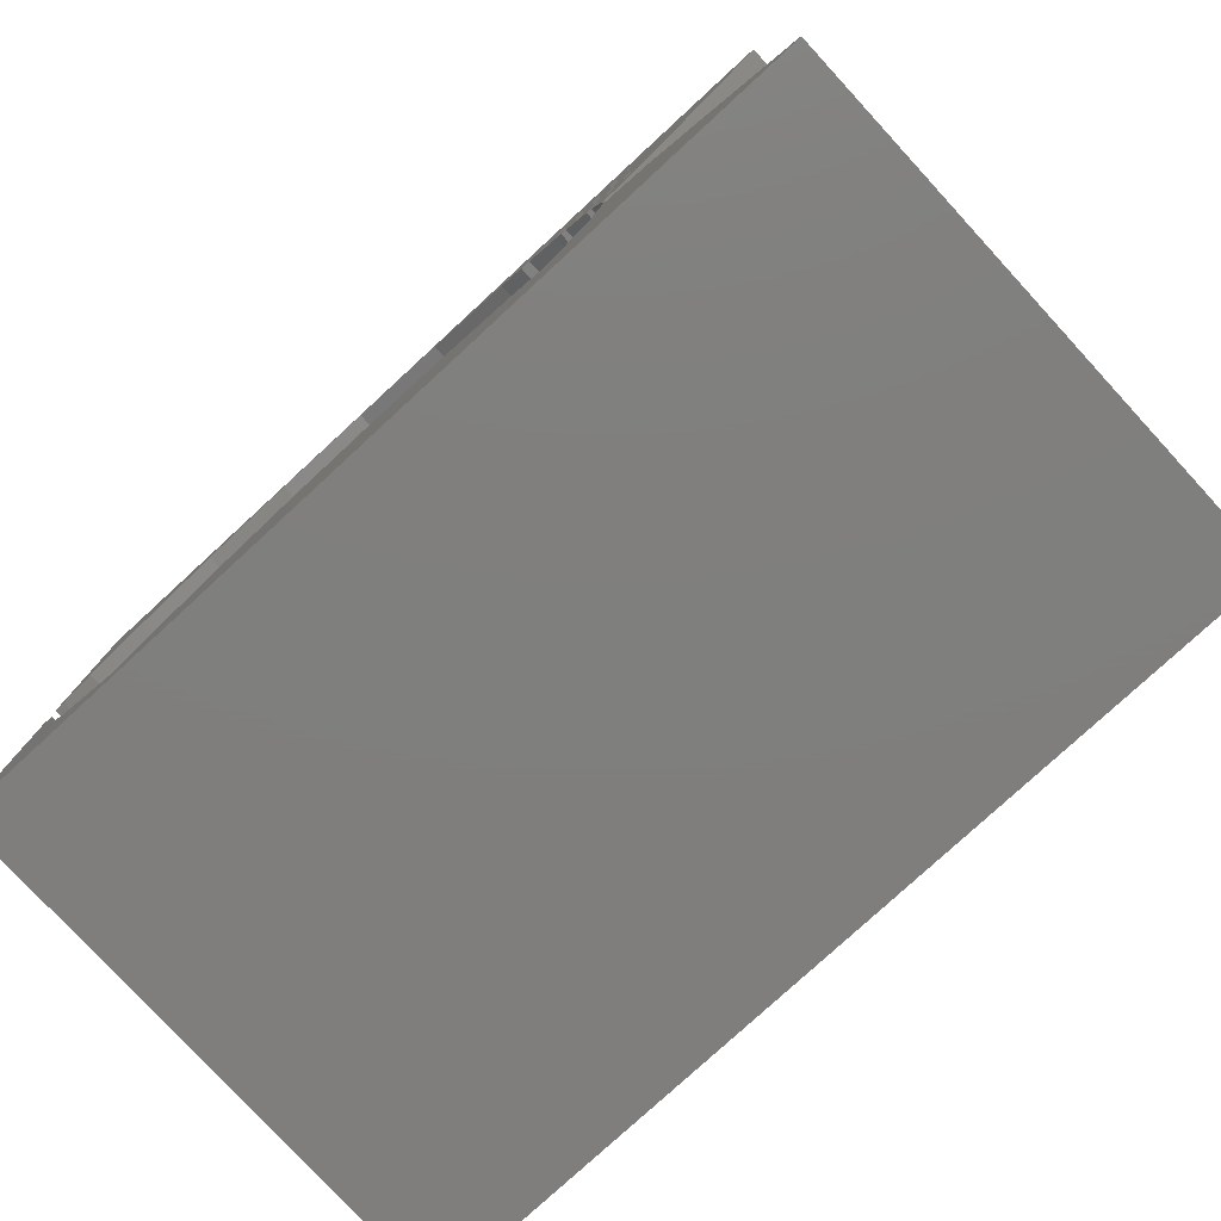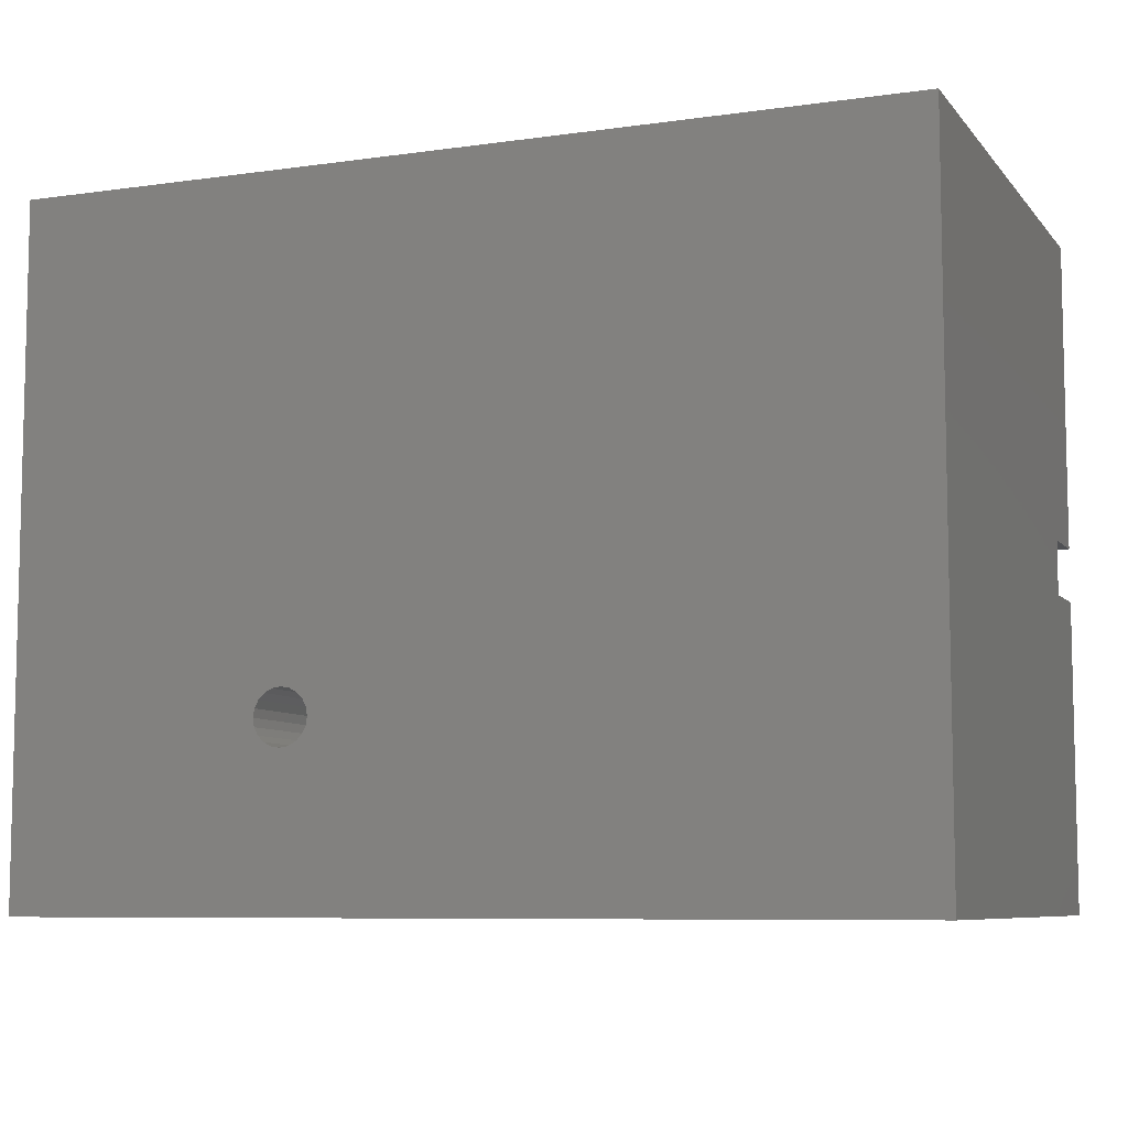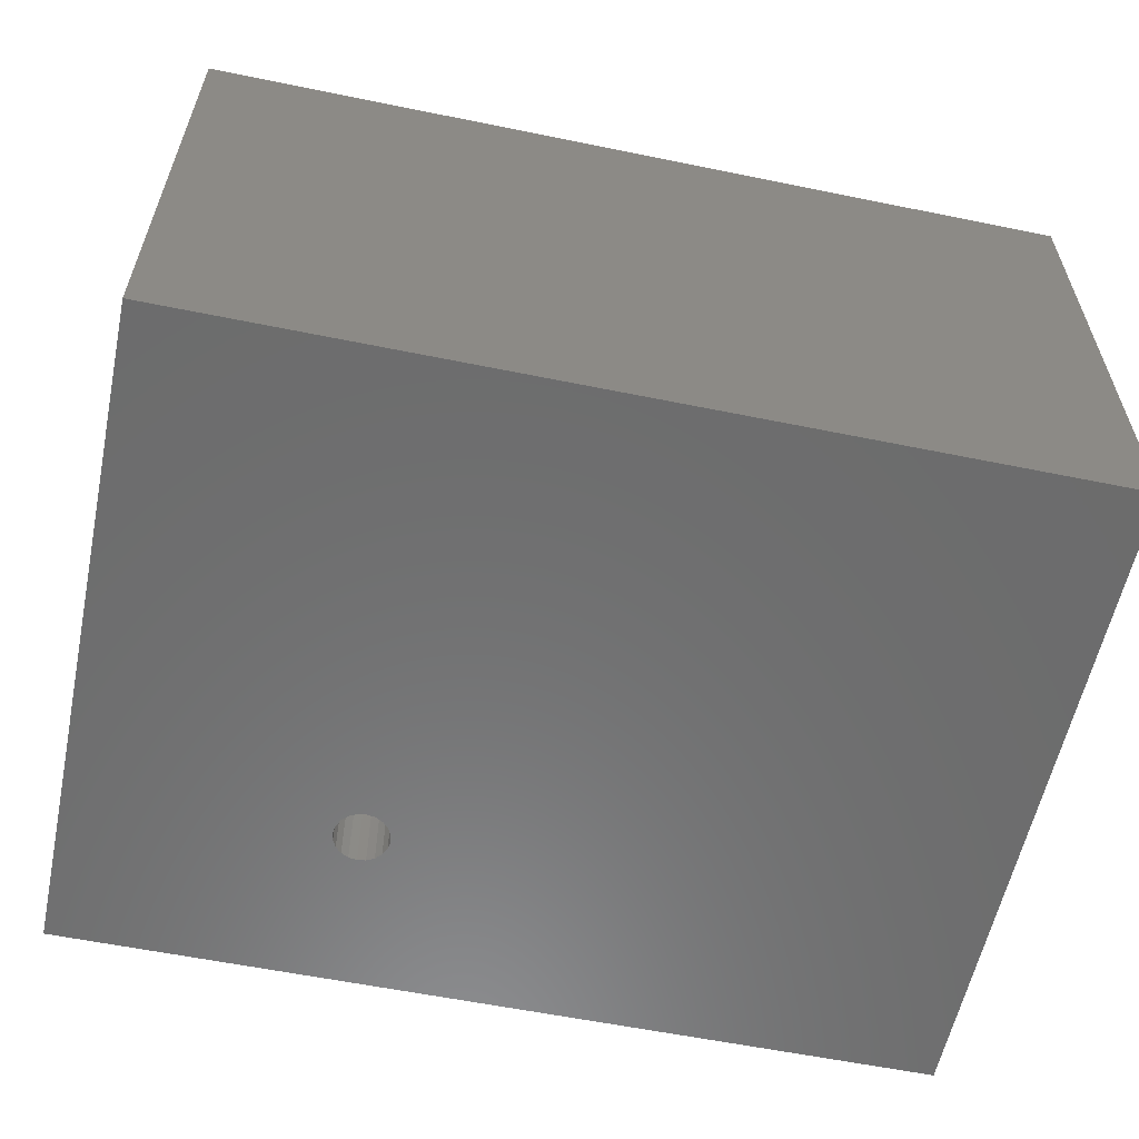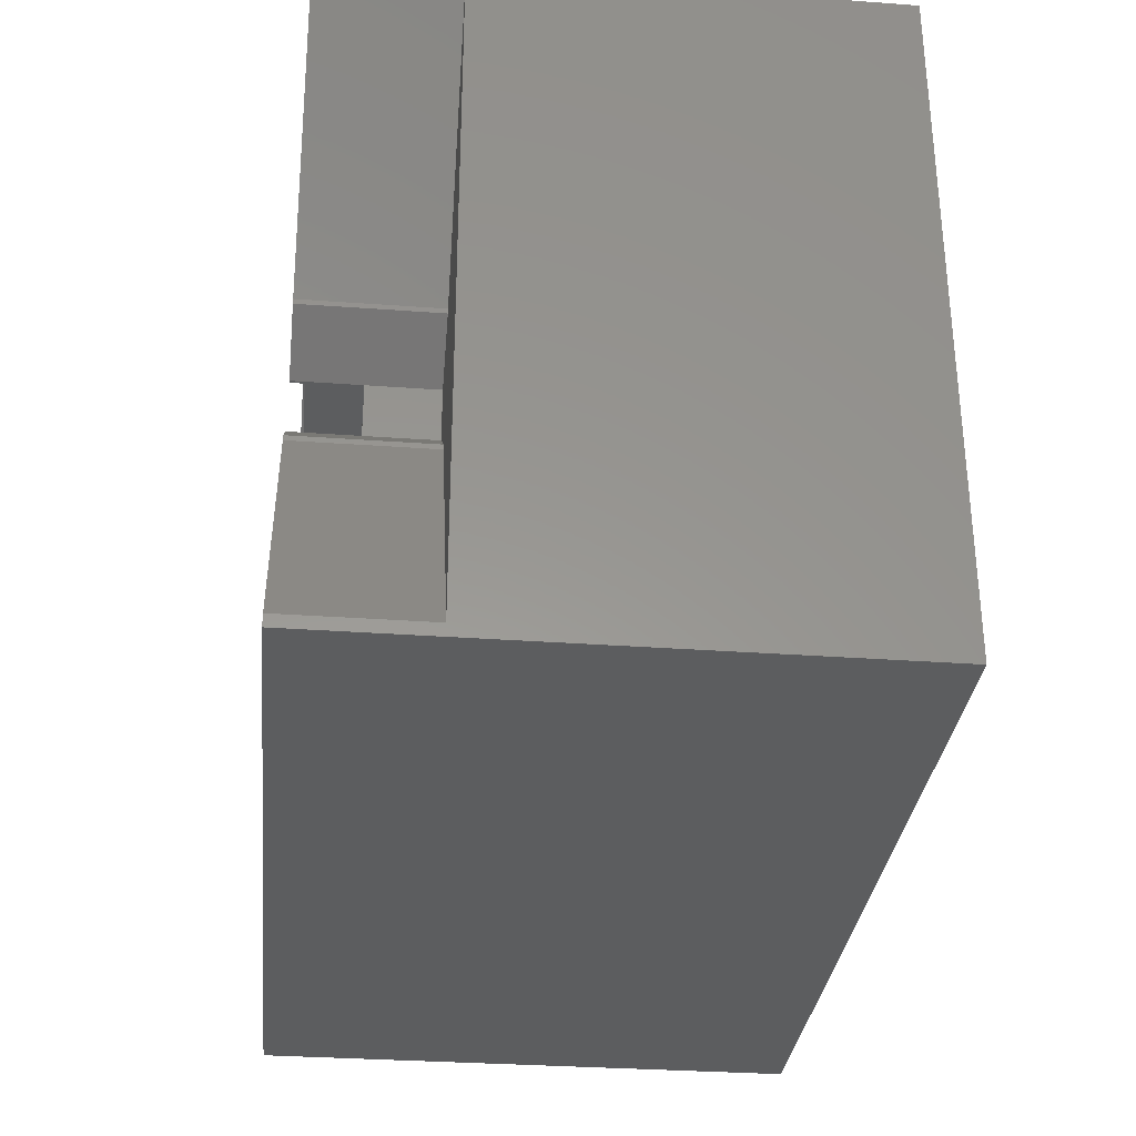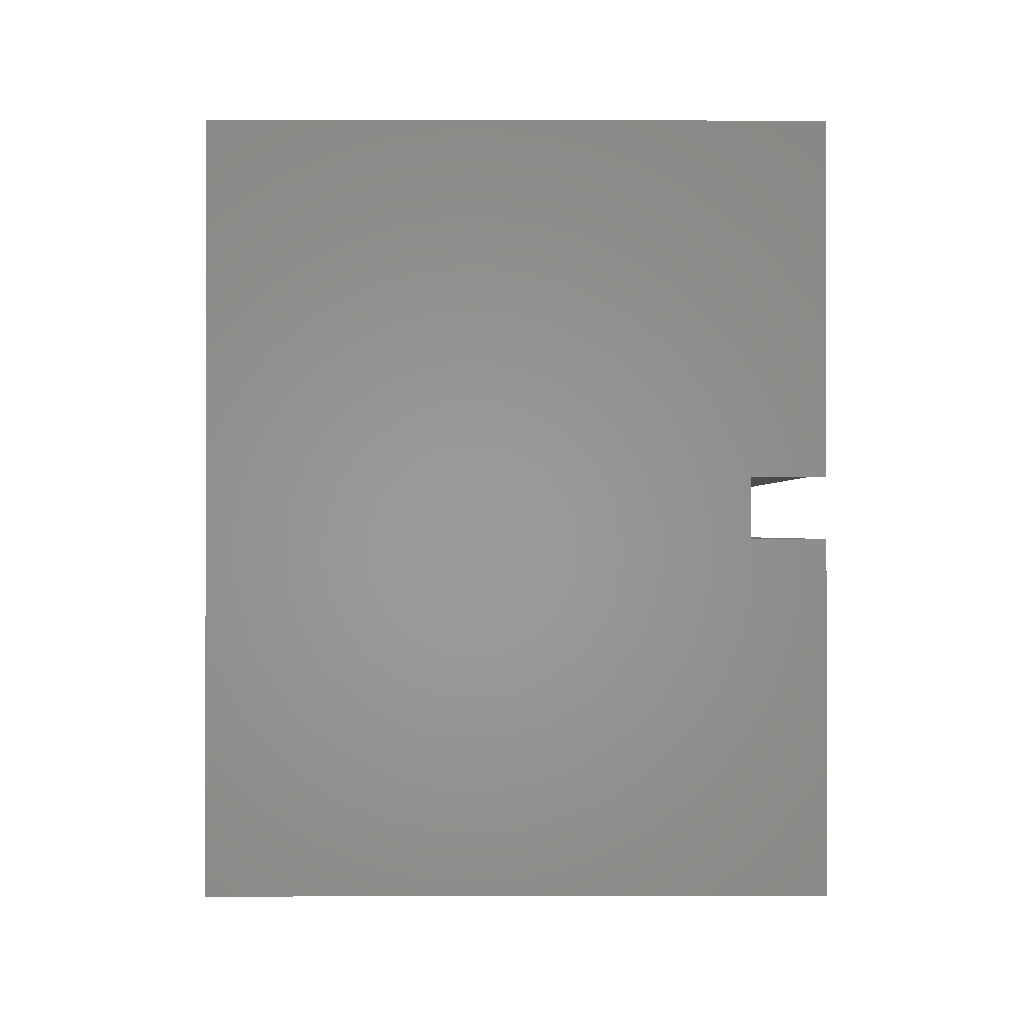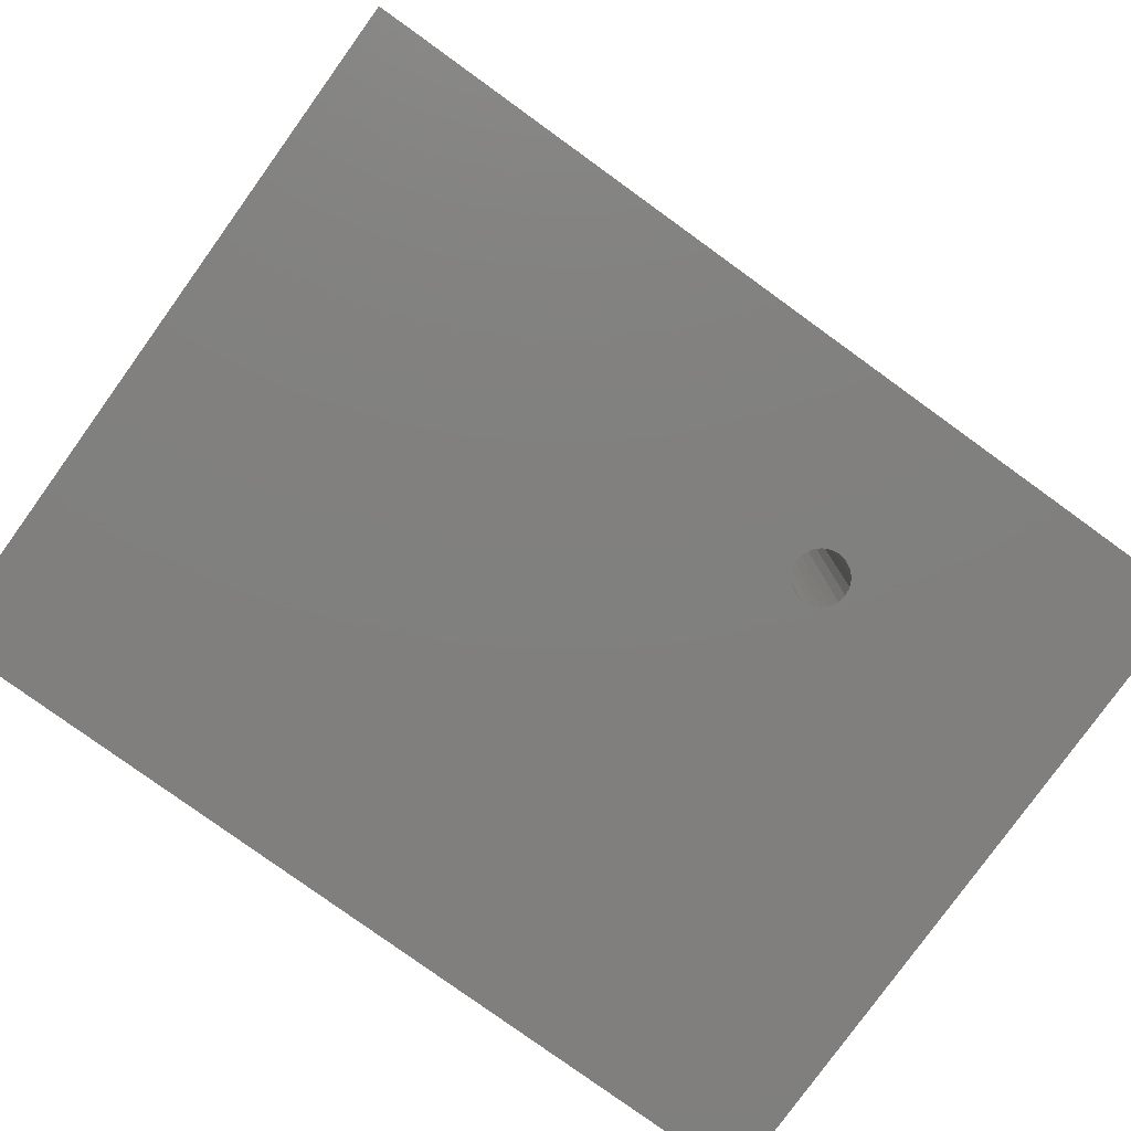
<metadata>
{"format":"stl","ext":"stl","renderer":"f3d","projection":"perspective","resolution":1024,"background":"white","views":[{"elev":-78.9,"azim":42.6,"up":"+Y"},{"elev":-7.7,"azim":-158.2,"up":"+Y"},{"elev":-58.6,"azim":168.1,"up":"+Z"},{"elev":-31.7,"azim":84.1,"up":"+Y"},{"elev":-0.5,"azim":-90.5,"up":"+Y"},{"elev":-79.9,"azim":-35.8,"up":"+Z"}]}
</metadata>
<code>
# stl→obj: 150 verts, 302 faces
v 1.79 0.2 1.005
v 2.2 -0.512 1.005
v 2.2 0.512 1.005
v 1.79 -0.2 1.005
v 3.25 2.411 1.005
v 2.2 0.55 1.005
v 3.25 -2.411 1.005
v 2.2 -0.55 1.005
v 3.25 -2.411 2
v 2.2 -0.55 2
v 2.2 0.55 2
v 3.25 2.411 2
v 2.2 -0.512 2
v 2.2 0.512 2
v 1.79 -0.2 2
v 1.79 0.2 1.515
v 1.79 0.2 2
v 1.79 -0.2 1.515
v -3.25 0.2 2
v -3.168 0.2 1.9
v -3.168 0.2 2
v -3.25 0.2 1.515
v 1.768 0.2 1.9
v 1.768 0.2 2
v -3.25 -0.2 1.515
v 1.768 -0.2 1.9
v 1.768 -0.2 2
v -3.168 -0.2 1.9
v -3.25 -0.2 2
v -3.168 -0.2 2
v -3.25 2.5 -2
v -3.25 2.5 2
v -3.25 -2.5 -2
v -3.25 -2.5 2
v -3.078 -0.7725 2
v -1.473 -2.378 2
v -0.7 -2.5 2
v -2.169 -2.023 2
v -2.723 -1.469 2
v 1.678 -0.7725 2
v 1.323 -1.469 2
v 3.25 -2.5 2
v 0.7695 -2.023 2
v 0.07254 -2.378 2
v 1.323 1.469 2
v 1.91 1.373 2
v 2.017 1.734 2
v 1.372 1.373 2
v 1.058 1.734 2
v 2.017 1.827 2
v 3.25 2.5 2
v 2.093 0.7965 2
v 2.093 0.8896 2
v 0.7695 2.023 2
v 0.9749 1.827 2
v 0.9749 1.817 2
v 0.07254 2.378 2
v -0.7 2.5 2
v 1.678 0.7725 2
v 1.665 0.7965 2
v 1.91 1.28 2
v 1.618 0.8896 2
v 1.419 1.28 2
v -1.473 2.378 2
v -2.169 2.023 2
v -2.723 1.469 2
v -3.078 0.7725 2
v 3.25 2.5 -2
v 3.25 -2.5 -2
v 1.39 -1.138 -2
v 1.4 -1.2 -2
v 1.39 -1.262 -2
v 1.362 -1.318 -2
v 1.318 -1.362 -2
v 1.262 -1.39 -2
v 1.2 -1.4 -2
v 1.138 -1.39 -2
v 1.01 -1.262 -2
v 1 -1.2 -2
v 1.038 -1.318 -2
v 1.082 -1.362 -2
v 1.362 -1.082 -2
v 1.318 -1.038 -2
v 1.262 -1.01 -2
v 1.2 -1 -2
v 1.138 -1.01 -2
v 1.082 -1.038 -2
v 1.038 -1.082 -2
v 1.01 -1.138 -2
v 0.07254 2.378 1.9
v 0.7695 2.023 1.9
v 1.678 -0.7725 1.9
v -1.473 -2.378 1.9
v -2.169 -2.023 1.9
v 0.9749 1.817 1.9
v 1.323 1.469 1.9
v 1.058 1.734 1.9
v 1.678 0.7725 1.9
v 1.665 0.7965 1.9
v 1.372 1.373 1.9
v 1.618 0.8896 1.9
v 1.419 1.28 1.9
v -0.7 2.5 1.9
v -1.473 2.378 1.9
v -2.169 2.023 1.9
v 0.7695 -2.023 1.9
v 1.323 -1.469 1.9
v -3.078 -0.7725 1.9
v -2.723 -1.469 1.9
v 0.9749 1.734 1.9
v 0.8958 0.8896 1.9
v 1.062 1.373 1.9
v 1.062 1.28 1.9
v 0.8958 0.7965 1.9
v -2.723 1.469 1.9
v -3.078 0.7725 1.9
v 1.2 -1 1.9
v 1.39 -1.138 1.9
v 1.4 -1.2 1.9
v 1.362 -1.082 1.9
v 1.318 -1.038 1.9
v 1.262 -1.01 1.9
v 1.138 -1.01 1.9
v 1.082 -1.038 1.9
v 0.07254 -2.378 1.9
v 1 -1.2 1.9
v 1.01 -1.138 1.9
v 1.038 -1.082 1.9
v -0.7 -2.5 1.9
v 1.39 -1.262 1.9
v 1.362 -1.318 1.9
v 1.318 -1.362 1.9
v 1.262 -1.39 1.9
v 1.2 -1.4 1.9
v 1.138 -1.39 1.9
v 1.082 -1.362 1.9
v 1.038 -1.318 1.9
v 1.01 -1.262 1.9
v 0.9749 1.827 1.4
v 2.017 1.734 1.4
v 2.017 1.827 1.4
v 0.9749 1.734 1.4
v 1.062 1.373 1.4
v 1.91 1.28 1.4
v 1.91 1.373 1.4
v 1.062 1.28 1.4
v 0.8958 0.8896 1.4
v 2.093 0.7965 1.4
v 2.093 0.8896 1.4
v 0.8958 0.7965 1.4
f 1 2 3
f 2 1 4
f 3 5 6
f 5 3 7
f 2 7 3
f 7 2 8
f 9 8 10
f 8 9 7
f 11 5 12
f 5 11 6
f 10 2 13
f 2 10 8
f 14 6 11
f 6 14 3
f 2 15 13
f 15 2 4
f 16 14 17
f 3 16 1
f 16 3 14
f 15 15 18
f 18 1 16
f 18 4 1
f 4 18 15
f 19 20 21
f 16 20 22
f 22 20 19
f 23 17 24
f 23 16 17
f 20 16 23
f 22 18 16
f 18 22 25
f 15 26 27
f 26 18 28
f 18 26 15
f 28 29 30
f 28 25 29
f 25 28 18
f 31 22 32
f 31 25 22
f 33 25 31
f 34 25 33
f 25 34 29
f 32 22 19
f 29 35 30
f 36 34 37
f 38 34 36
f 39 34 38
f 35 34 39
f 34 35 29
f 15 27 15
f 40 13 15
f 41 9 10
f 13 40 10
f 40 15 27
f 41 10 40
f 9 41 42
f 43 42 41
f 44 42 43
f 42 44 37
f 45 46 47
f 46 45 48
f 45 47 49
f 50 12 51
f 52 11 53
f 12 53 11
f 12 50 47
f 54 50 51
f 55 54 56
f 50 54 55
f 51 57 54
f 57 51 58
f 59 11 52
f 11 59 14
f 14 59 17
f 17 59 24
f 59 52 60
f 12 47 53
f 46 53 47
f 61 53 46
f 61 62 53
f 62 61 63
f 32 64 58
f 32 65 64
f 32 66 65
f 32 67 66
f 19 67 32
f 67 19 21
f 9 42 7
f 5 51 12
f 51 5 68
f 7 68 5
f 7 69 68
f 69 7 42
f 68 58 51
f 31 58 68
f 58 31 32
f 70 69 71
f 69 72 71
f 69 73 72
f 69 74 73
f 69 75 74
f 69 76 75
f 69 77 76
f 33 77 69
f 78 33 79
f 80 33 78
f 81 33 80
f 77 33 81
f 69 70 68
f 82 68 70
f 83 68 82
f 84 68 83
f 85 68 84
f 86 68 85
f 31 86 87
f 31 87 88
f 33 89 79
f 31 89 33
f 89 31 88
f 86 31 68
f 33 37 34
f 69 37 33
f 37 69 42
f 90 54 57
f 54 90 91
f 92 27 26
f 27 92 40
f 93 38 36
f 38 93 94
f 95 54 91
f 54 95 56
f 96 49 97
f 49 96 45
f 98 60 99
f 60 98 59
f 100 45 96
f 45 100 48
f 101 63 102
f 63 101 62
f 103 57 58
f 57 103 90
f 104 58 64
f 58 104 103
f 105 64 65
f 64 105 104
f 106 41 107
f 41 106 43
f 107 40 92
f 40 107 41
f 35 28 30
f 28 35 108
f 38 109 39
f 109 38 94
f 91 110 95
f 90 111 91
f 110 91 111
f 96 112 100
f 110 112 97
f 97 112 96
f 111 102 113
f 111 112 110
f 102 111 101
f 112 111 113
f 114 98 99
f 98 114 23
f 103 111 90
f 111 103 114
f 104 114 103
f 105 114 104
f 115 114 105
f 116 114 115
f 114 116 20
f 114 20 23
f 117 92 26
f 92 118 119
f 92 120 118
f 92 121 120
f 92 122 121
f 92 117 122
f 26 123 117
f 26 124 123
f 28 124 26
f 125 126 127
f 126 125 106
f 28 127 128
f 127 129 125
f 124 28 128
f 127 93 129
f 127 94 93
f 127 28 109
f 127 109 94
f 109 28 108
f 130 92 119
f 107 130 131
f 130 107 92
f 132 107 131
f 133 107 132
f 134 107 133
f 135 107 134
f 135 106 107
f 136 106 135
f 137 106 136
f 138 106 137
f 106 138 126
f 21 116 67
f 116 21 20
f 66 105 65
f 105 66 115
f 23 59 98
f 59 23 24
f 125 37 44
f 37 125 129
f 106 44 43
f 44 106 125
f 129 36 37
f 36 129 93
f 39 108 35
f 108 39 109
f 67 115 66
f 115 67 116
f 139 140 141
f 140 139 142
f 143 144 145
f 144 143 146
f 147 148 149
f 148 147 150
f 139 50 55
f 50 139 141
f 95 55 56
f 55 95 139
f 142 95 110
f 95 142 139
f 47 97 49
f 140 97 47
f 142 97 140
f 97 142 110
f 140 50 141
f 50 140 47
f 112 143 100
f 100 46 48
f 145 100 143
f 100 145 46
f 113 143 112
f 143 113 146
f 61 102 63
f 144 102 61
f 146 102 144
f 102 146 113
f 144 46 145
f 46 144 61
f 111 147 101
f 101 53 62
f 149 101 147
f 101 149 53
f 114 147 111
f 147 114 150
f 52 99 60
f 148 99 52
f 150 99 148
f 99 150 114
f 148 53 149
f 53 148 52
f 71 118 70
f 118 71 119
f 126 89 127
f 89 126 79
f 86 117 123
f 117 86 85
f 75 134 133
f 134 75 76
f 73 130 72
f 130 73 131
f 84 121 122
f 121 84 83
f 70 120 82
f 120 70 118
f 85 122 117
f 122 85 84
f 128 87 124
f 87 128 88
f 127 88 128
f 88 127 89
f 87 123 124
f 123 87 86
f 83 120 121
f 120 83 82
f 74 133 132
f 133 74 75
f 72 119 71
f 119 72 130
f 138 79 126
f 79 138 78
f 74 131 73
f 131 74 132
f 77 136 135
f 136 77 81
f 137 78 138
f 78 137 80
f 136 80 137
f 80 136 81
f 76 135 134
f 135 76 77

</code>
